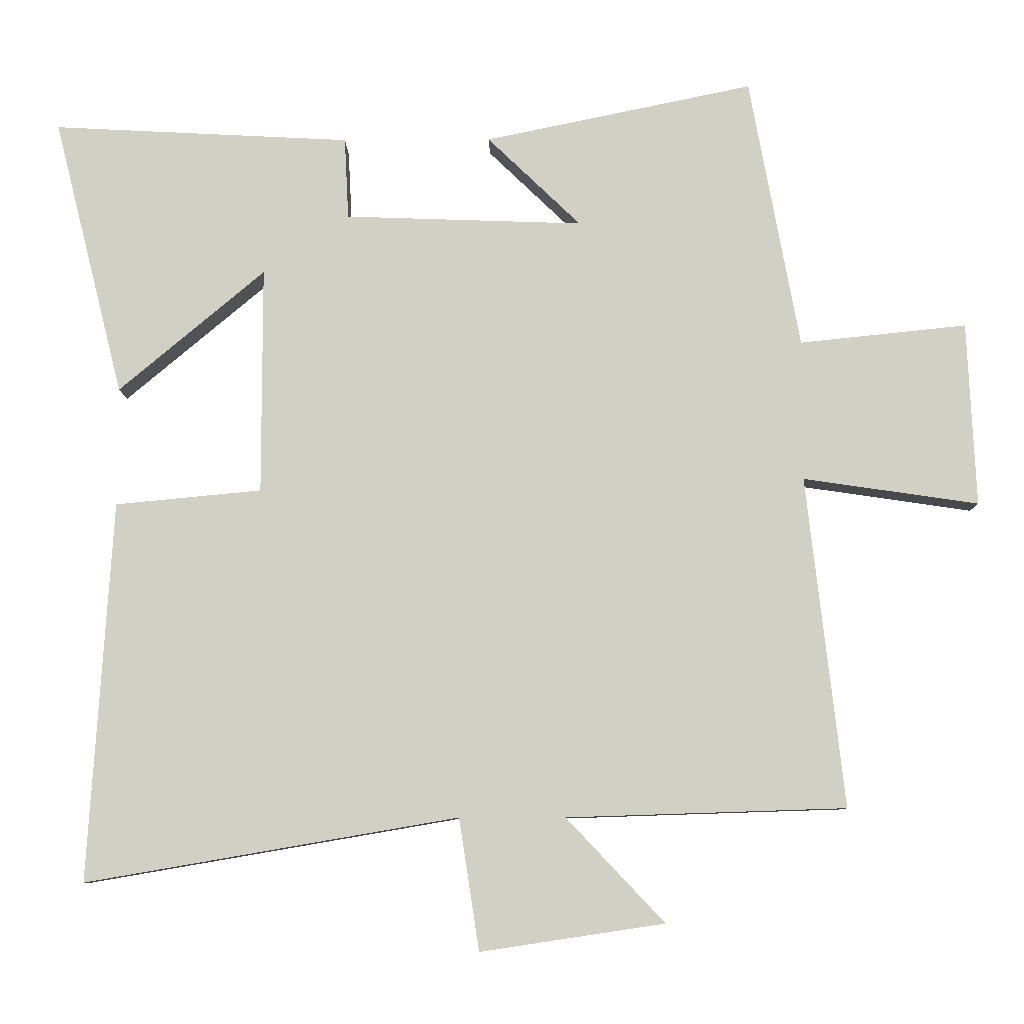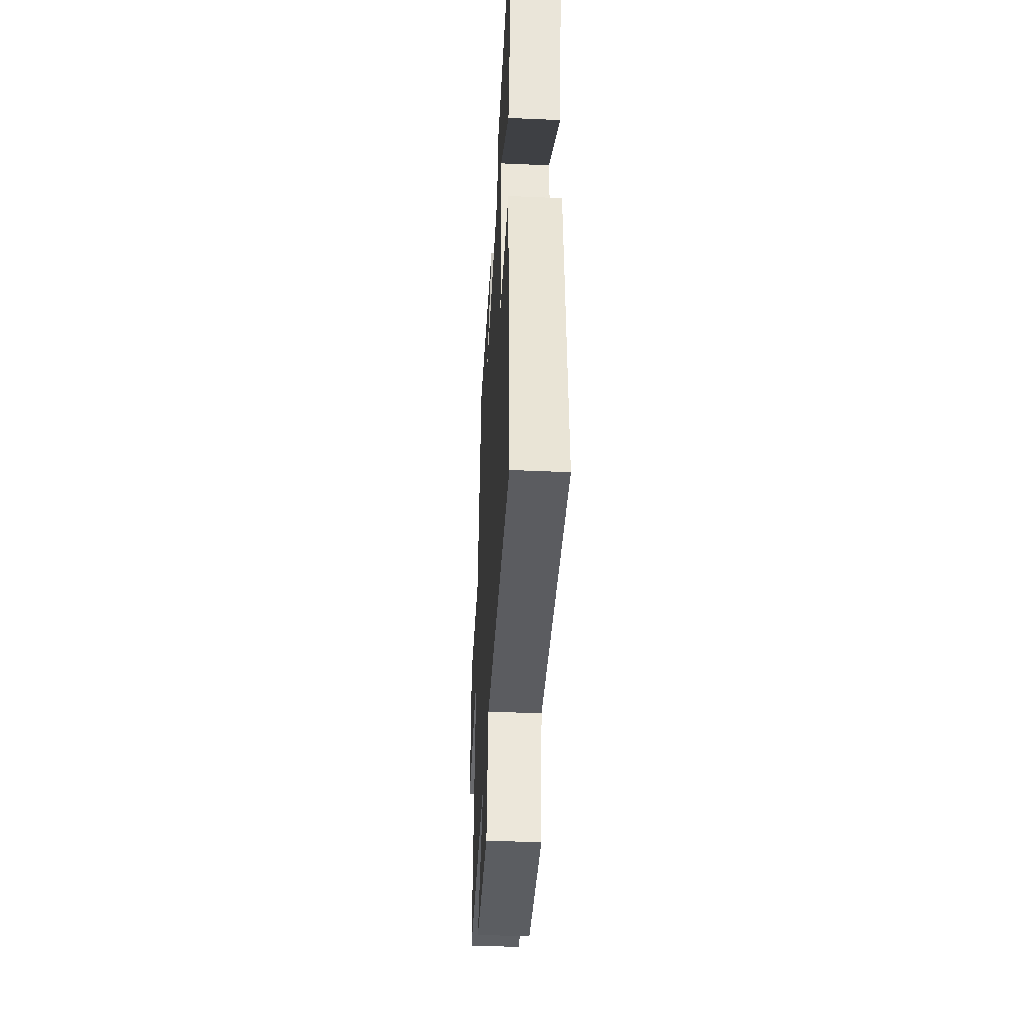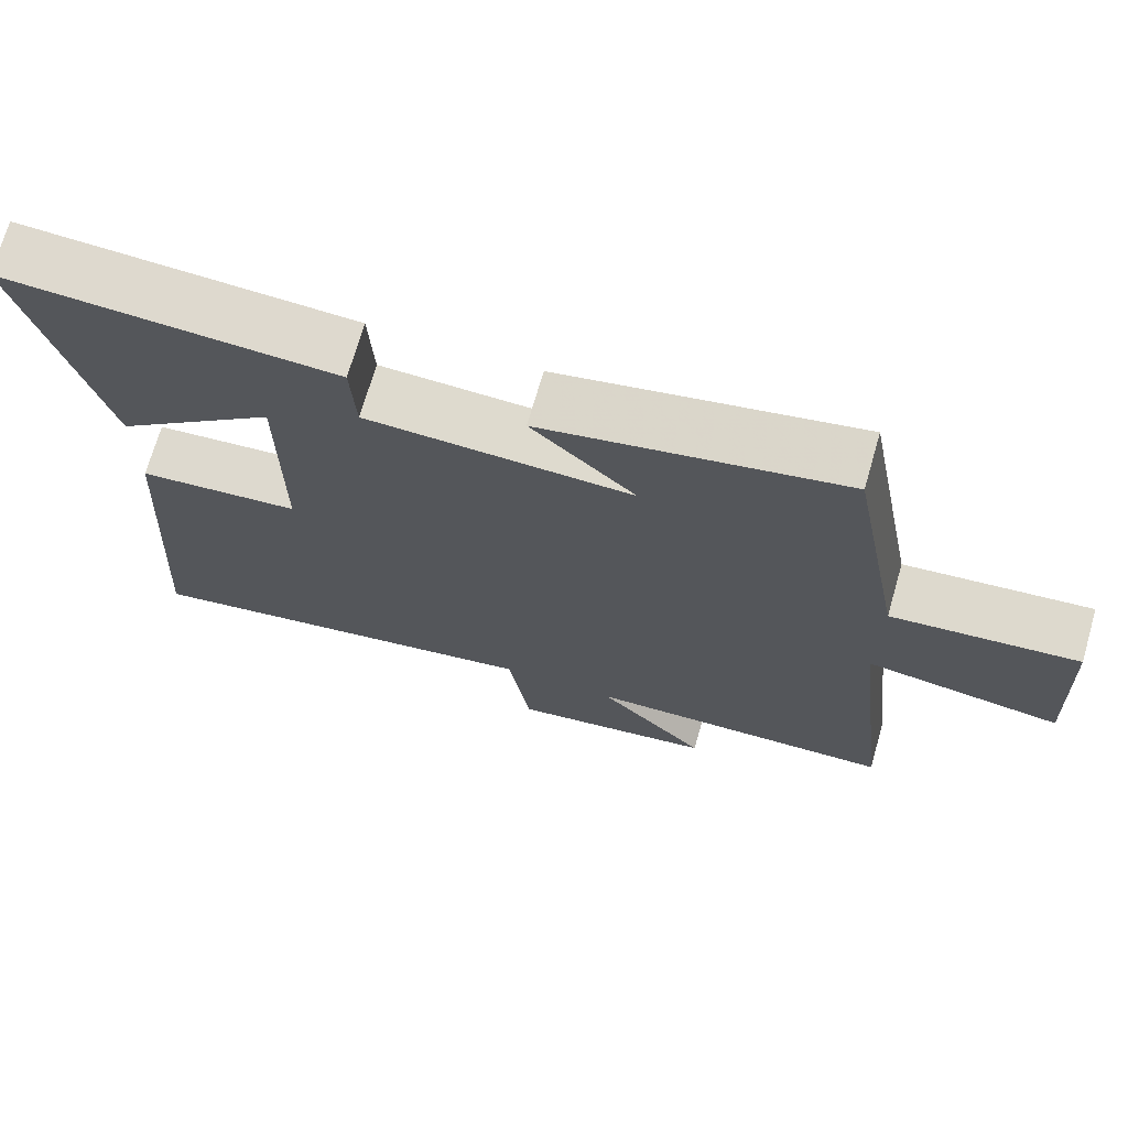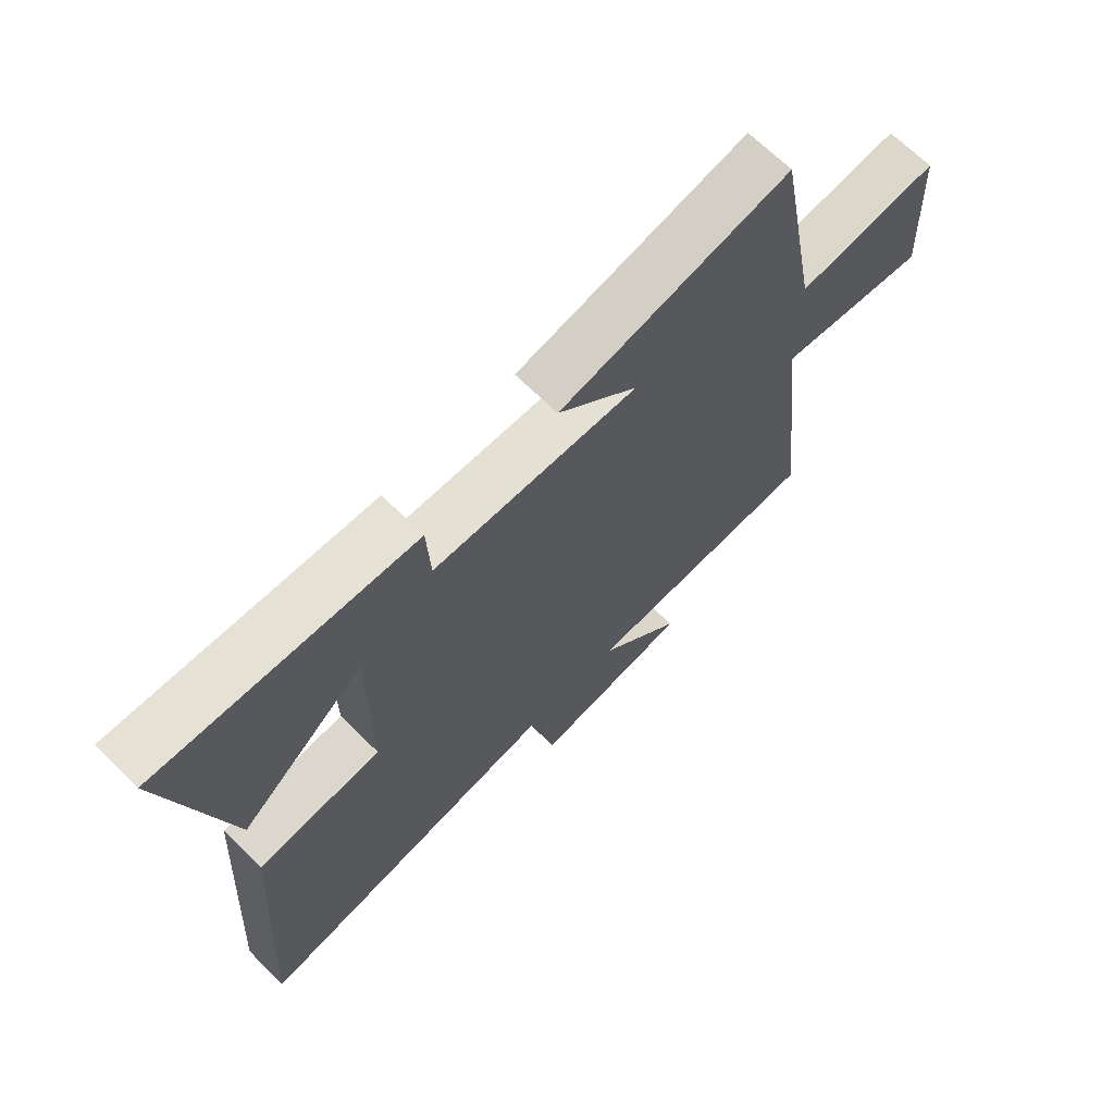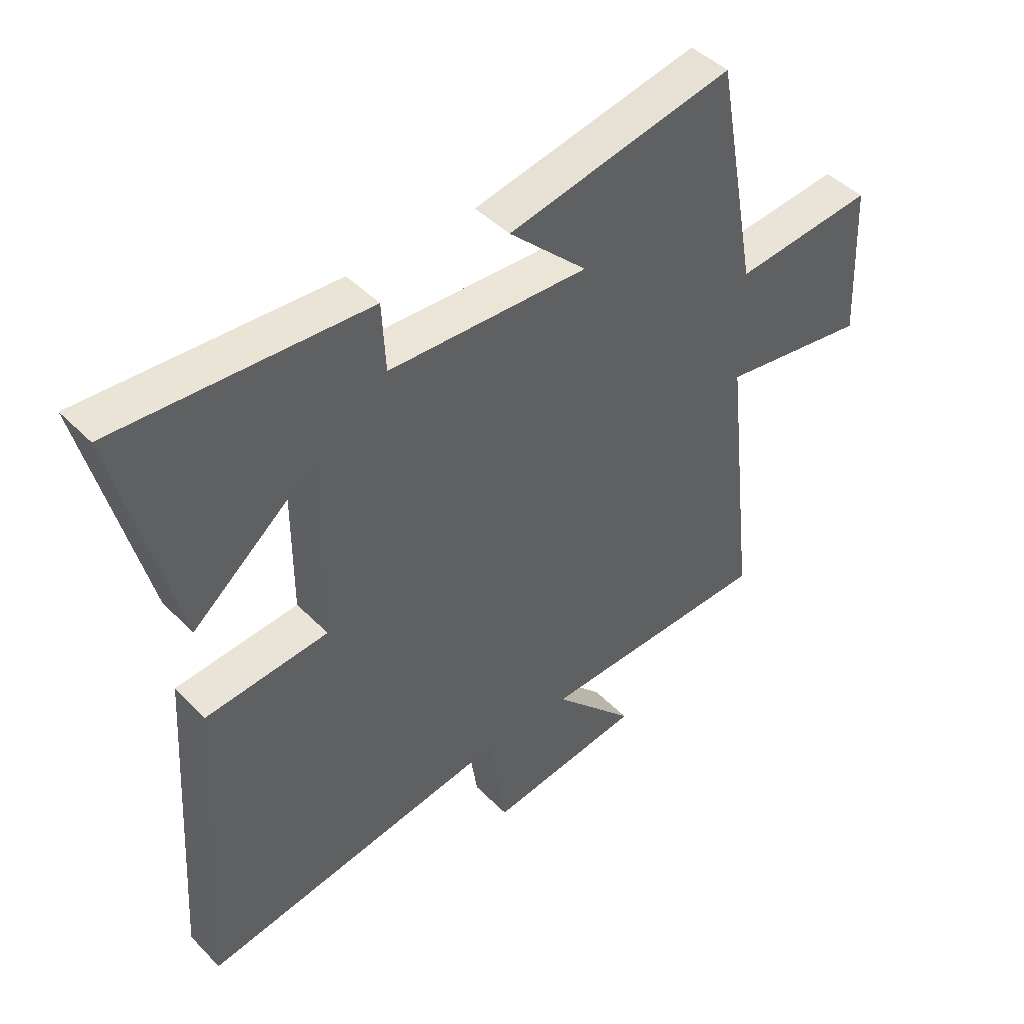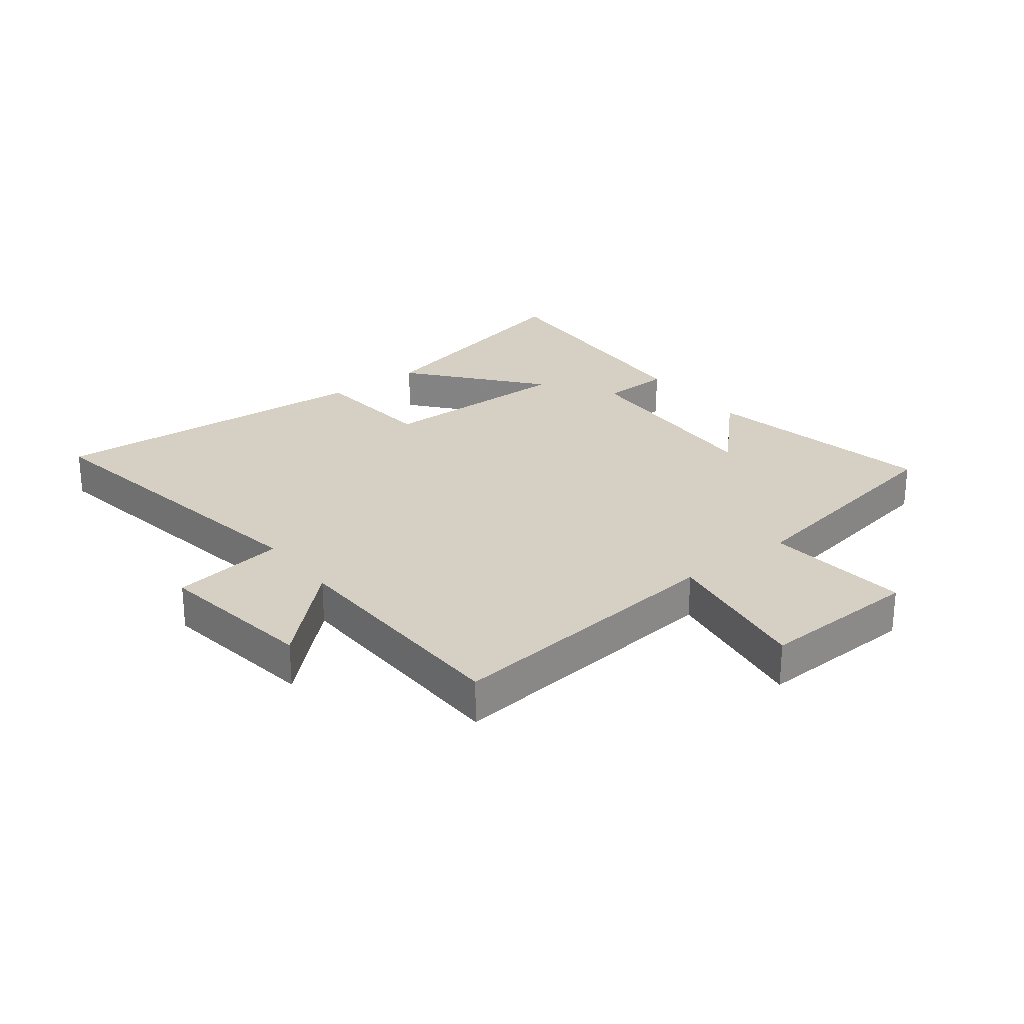
<metadata>
{"format":"obj","ext":"obj","renderer":"f3d","projection":"perspective","resolution":1024,"background":"white","views":[{"elev":-8.4,"azim":-179.1,"up":"+Z"},{"elev":-44.7,"azim":87.0,"up":"+Z"},{"elev":71.1,"azim":-163.9,"up":"+Z"},{"elev":67.7,"azim":134.7,"up":"+Z"},{"elev":44.7,"azim":139.3,"up":"+Z"},{"elev":26.2,"azim":-127.3,"up":"+Y"}]}
</metadata>
<code>
v -0.428 0.07 0.58
v -0.042 0.07 0.5
v -0.176 0.07 0.371
v 0.166 0.07 0.383
v 0.172 0.07 0.5
v 0.6 0.07 0.522
v 0.5 0.07 0.123
v 0.29 0.07 0.299
v 0.29 0.07 -0.027
v 0.5 0.07 -0.047
v 0.534 0.07 -0.592
v -0.001 0.07 -0.5
v -0.03 0.07 -0.689
v -0.294 0.07 -0.649
v -0.153 0.07 -0.5
v -0.554 0.07 -0.487
v -0.5 0.07 -0.012
v -0.752 0.07 -0.049
v -0.74 0.07 0.215
v -0.5 0.07 0.19
v -0.428 0 0.58
v -0.042 0 0.5
v -0.176 0 0.371
v 0.166 0 0.383
v 0.172 0 0.5
v 0.6 0 0.522
v 0.5 0 0.123
v 0.29 0 0.299
v 0.29 0 -0.027
v 0.5 0 -0.047
v 0.534 0 -0.592
v -0.001 0 -0.5
v -0.03 0 -0.689
v -0.294 0 -0.649
v -0.153 0 -0.5
v -0.554 0 -0.487
v -0.5 0 -0.012
v -0.752 0 -0.049
v -0.74 0 0.215
v -0.5 0 0.19
f 17 18 19 20
f 17 20 1
f 15 16 17 1
f 12 13 14 15
f 12 15 1
f 9 10 11 12
f 8 9 12
f 5 6 7 8
f 4 5 8
f 3 4 8 12
f 1 2 3
f 1 3 12
f 40 39 38 37
f 21 40 37
f 21 37 36 35
f 35 34 33 32
f 21 35 32
f 32 31 30 29
f 32 29 28
f 28 27 26 25
f 28 25 24
f 32 28 24 23
f 23 22 21
f 32 23 21
f 1 21 22 2
f 2 22 23 3
f 3 23 24 4
f 4 24 25 5
f 5 25 26 6
f 6 26 27 7
f 7 27 28 8
f 8 28 29 9
f 9 29 30 10
f 10 30 31 11
f 11 31 32 12
f 12 32 33 13
f 13 33 34 14
f 14 34 35 15
f 15 35 36 16
f 16 36 37 17
f 17 37 38 18
f 18 38 39 19
f 19 39 40 20
f 20 40 21 1

</code>
